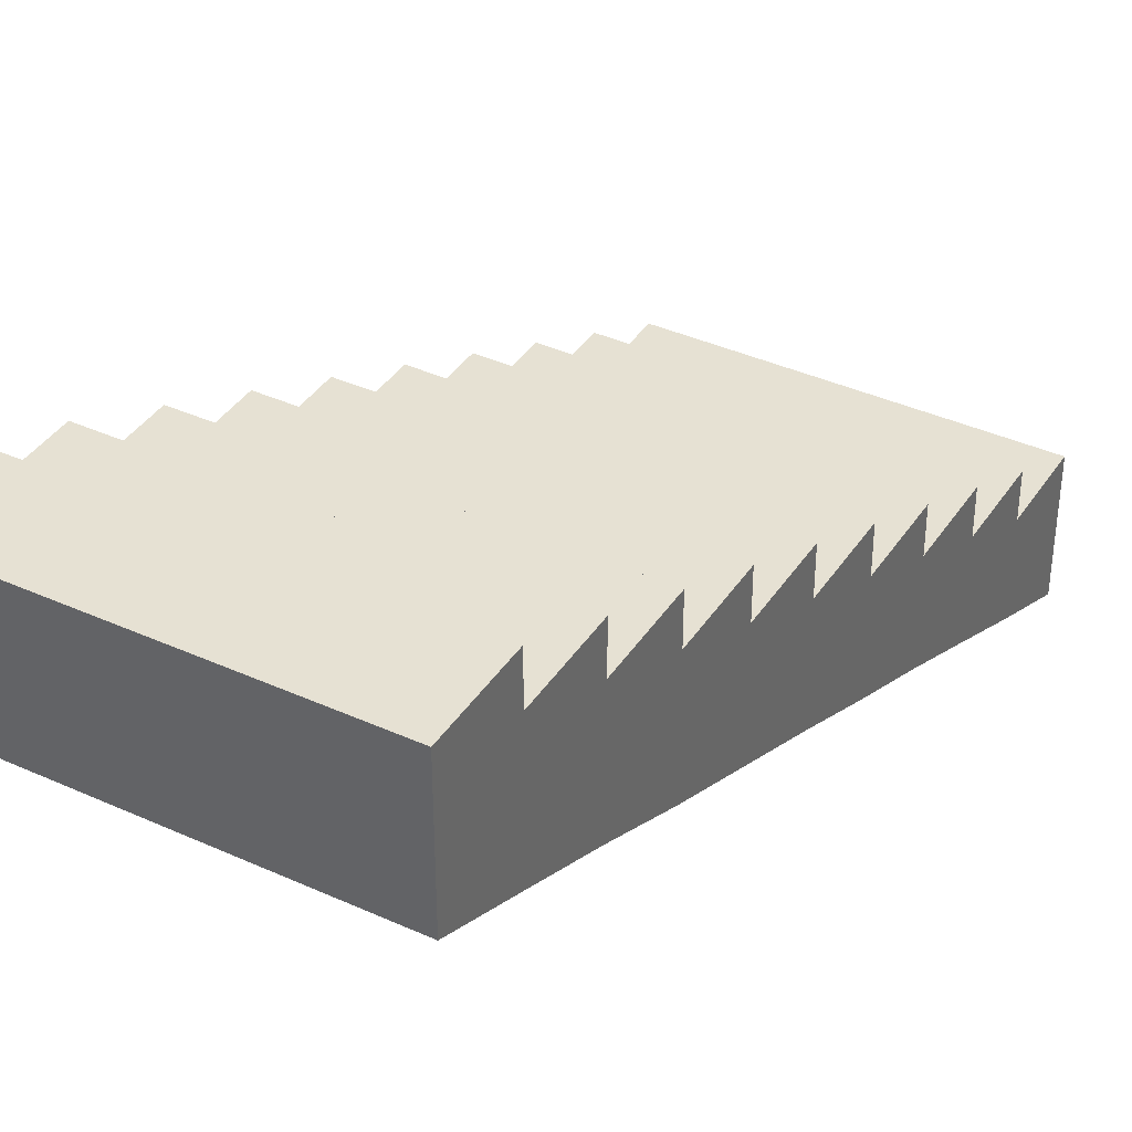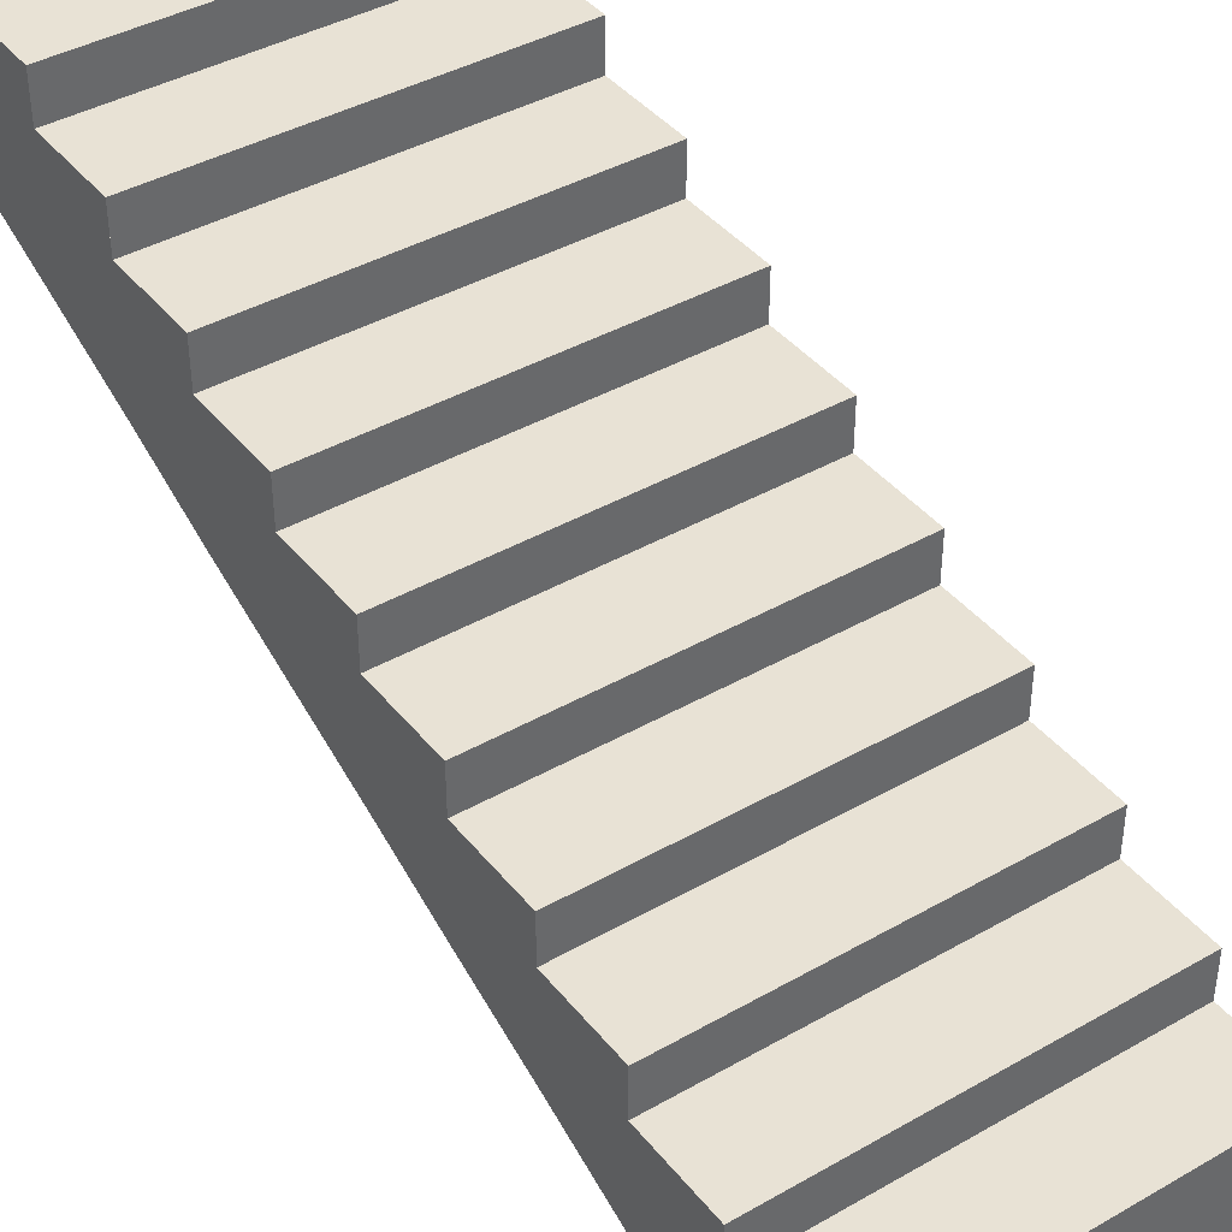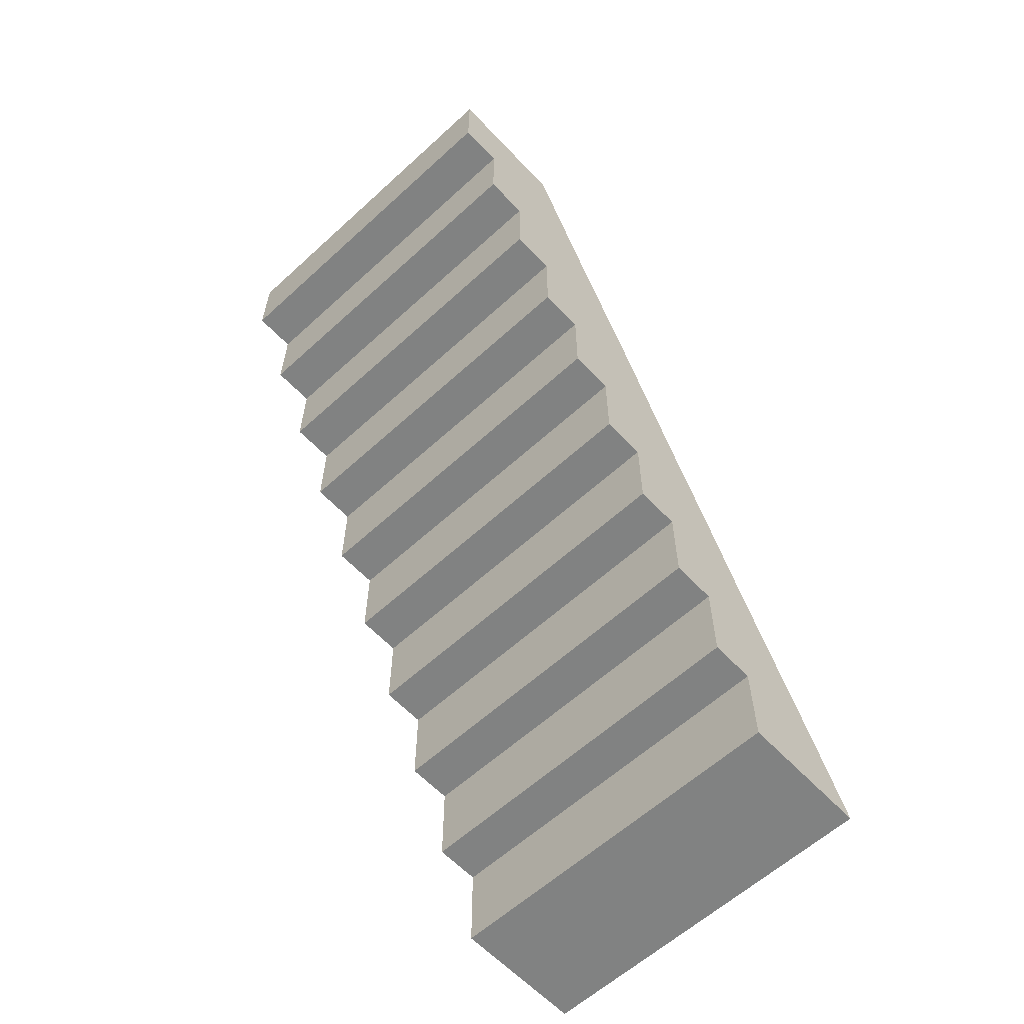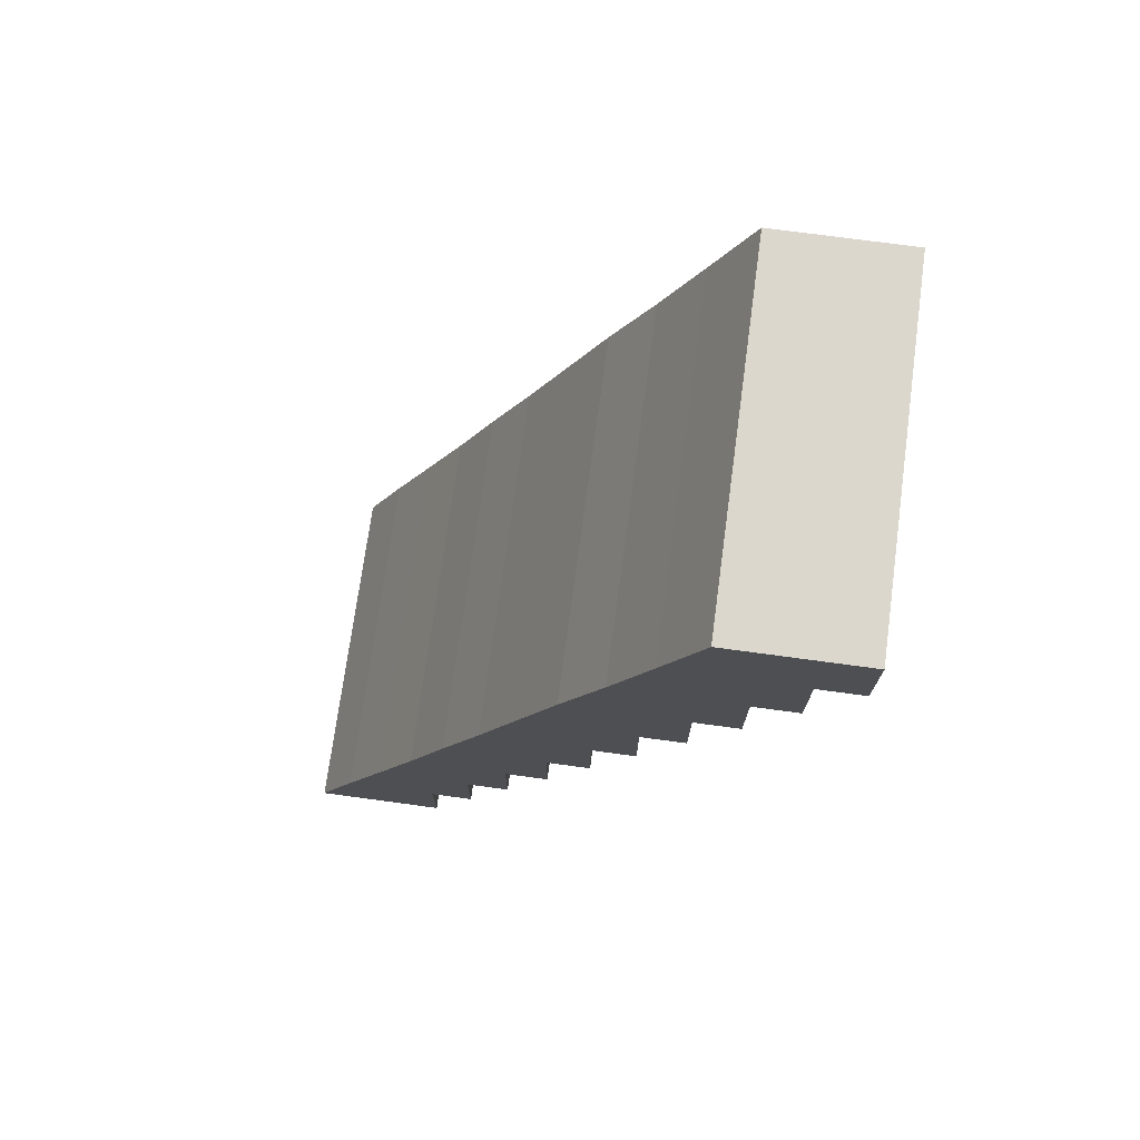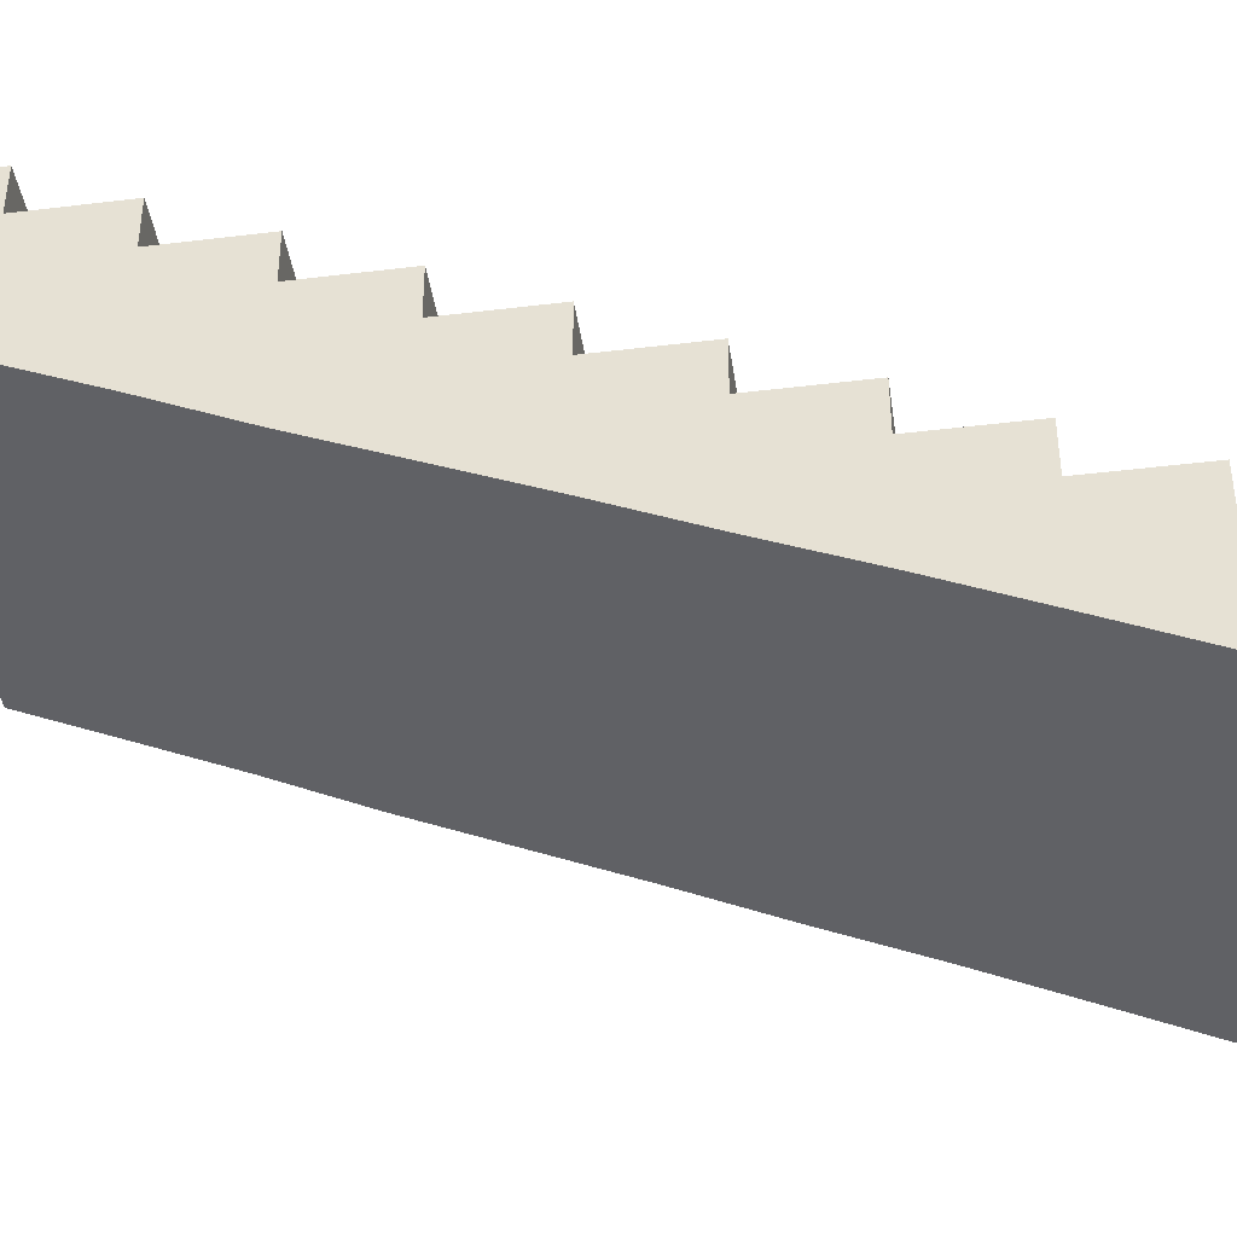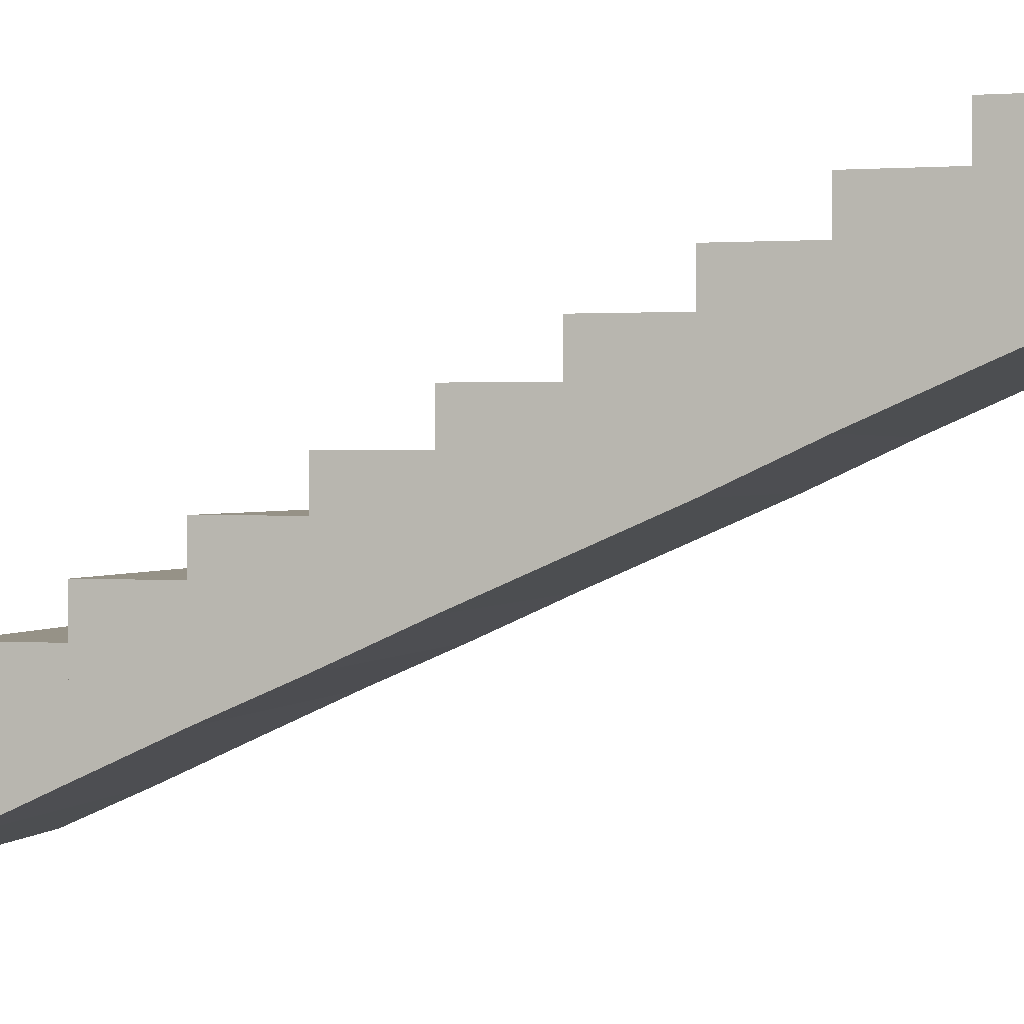
<metadata>
{"format":"obj","ext":"obj","renderer":"f3d","projection":"perspective","resolution":1024,"background":"white","views":[{"elev":38.7,"azim":29.7,"up":"+Y"},{"elev":40.8,"azim":145.1,"up":"+Y"},{"elev":-60.6,"azim":-137.0,"up":"+Z"},{"elev":73.4,"azim":97.7,"up":"+Z"},{"elev":-41.6,"azim":98.4,"up":"+Y"},{"elev":1.0,"azim":-73.2,"up":"+Y"}]}
</metadata>
<code>
o Stairs (27)
g Stairs (27)
v -70.45 2.5 69.14
v -68.45 2.5 69.14
v -70.45 2.75 69.14
v -68.45 2.75 69.14
v -70.45 2.75 69.64
v -68.45 2.75 69.64
v -70.45 3 69.64
v -68.45 3 69.64
v -70.45 3 70.14
v -68.45 3 70.14
v -70.45 3.25 70.14
v -68.45 3.25 70.14
v -70.45 3.25 70.64
v -68.45 3.25 70.64
v -70.45 3.5 70.64
v -68.45 3.5 70.64
v -70.45 3.5 71.14
v -68.45 3.5 71.14
v -70.45 3.75 71.14
v -68.45 3.75 71.14
v -70.45 3.75 71.64
v -68.45 3.75 71.64
v -70.45 4 71.64
v -68.45 4 71.64
v -70.45 4 72.14
v -68.45 4 72.14
v -70.45 4.25 72.14
v -68.45 4.25 72.14
v -70.45 4.25 72.64
v -68.45 4.25 72.64
v -70.45 4.5 72.64
v -68.45 4.5 72.64
v -70.45 4.5 73.14
v -68.45 4.5 73.14
v -70.45 4.75 73.14
v -68.45 4.75 73.14
v -70.45 4.75 73.64
v -68.45 4.75 73.64
v -70.45 5 73.64
v -68.45 5 73.64
v -70.45 5 74.14
v -68.45 5 74.14
v -68.45 2 69.14
v -68.45 2.222 69.64
v -70.45 2 69.14
v -70.45 2.454 70.14
v -70.45 2.222 69.64
v -68.45 2.454 70.14
v -68.45 2.684 70.64
v -70.45 2.684 70.64
v -68.45 2.903 71.14
v -68.45 3.131 71.64
v -70.45 3.131 71.64
v -70.45 2.903 71.14
v -70.45 3.351 72.14
v -68.45 3.351 72.14
v -68.45 3.571 72.64
v -70.45 3.571 72.64
v -70.45 3.806 73.14
v -68.45 3.806 73.14
v -68.45 4.029 73.64
v -70.45 4.029 73.64
v -68.45 4.25 74.14
v -70.45 4.25 74.14
f 3 4 2 1
f 5 6 4 3
f 7 8 6 5
f 9 10 8 7
f 11 12 10 9
f 13 14 12 11
f 15 16 14 13
f 17 18 16 15
f 19 20 18 17
f 21 22 20 19
f 23 24 22 21
f 25 26 24 23
f 27 28 26 25
f 29 30 28 27
f 31 32 30 29
f 33 34 32 31
f 35 36 34 33
f 37 38 36 35
f 39 40 38 37
f 41 42 40 39
f 44 43 4 6
f 43 45 1 2
f 47 46 9 7
f 48 44 8 10
f 49 48 12 14
f 46 50 13 11
f 51 49 16 18
f 52 51 20 22
f 54 53 21 19
f 50 54 17 15
f 45 47 5 3
f 53 55 25 23
f 56 52 24 26
f 57 56 28 30
f 55 58 29 27
f 58 59 33 31
f 60 57 32 34
f 61 60 36 38
f 59 62 37 35
f 63 61 40 42
f 64 63 42 41
f 62 64 41 39
f 61 63 64 62
f 60 61 62 59
f 57 60 59 58
f 56 57 58 55
f 52 56 55 53
f 51 52 53 54
f 49 51 54 50
f 48 49 50 46
f 43 44 47 45
f 44 48 46 47

</code>
